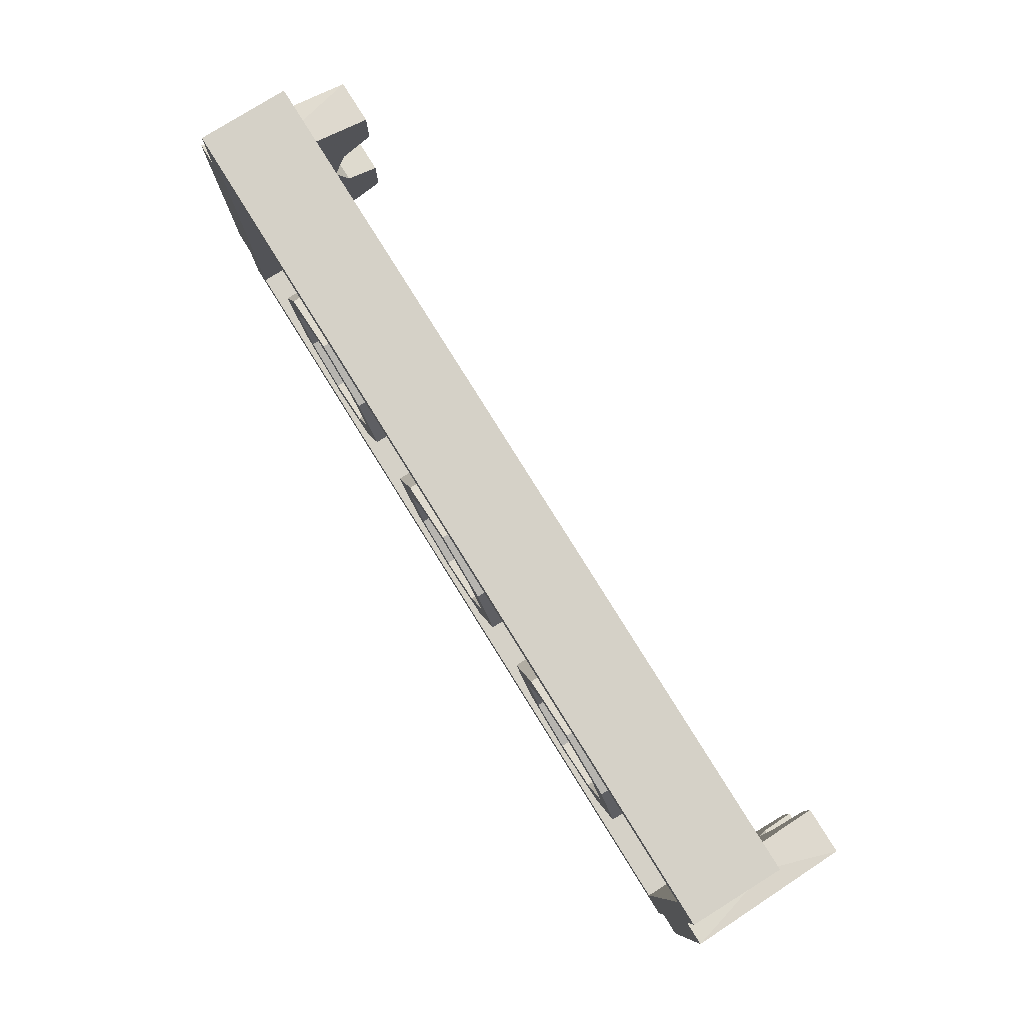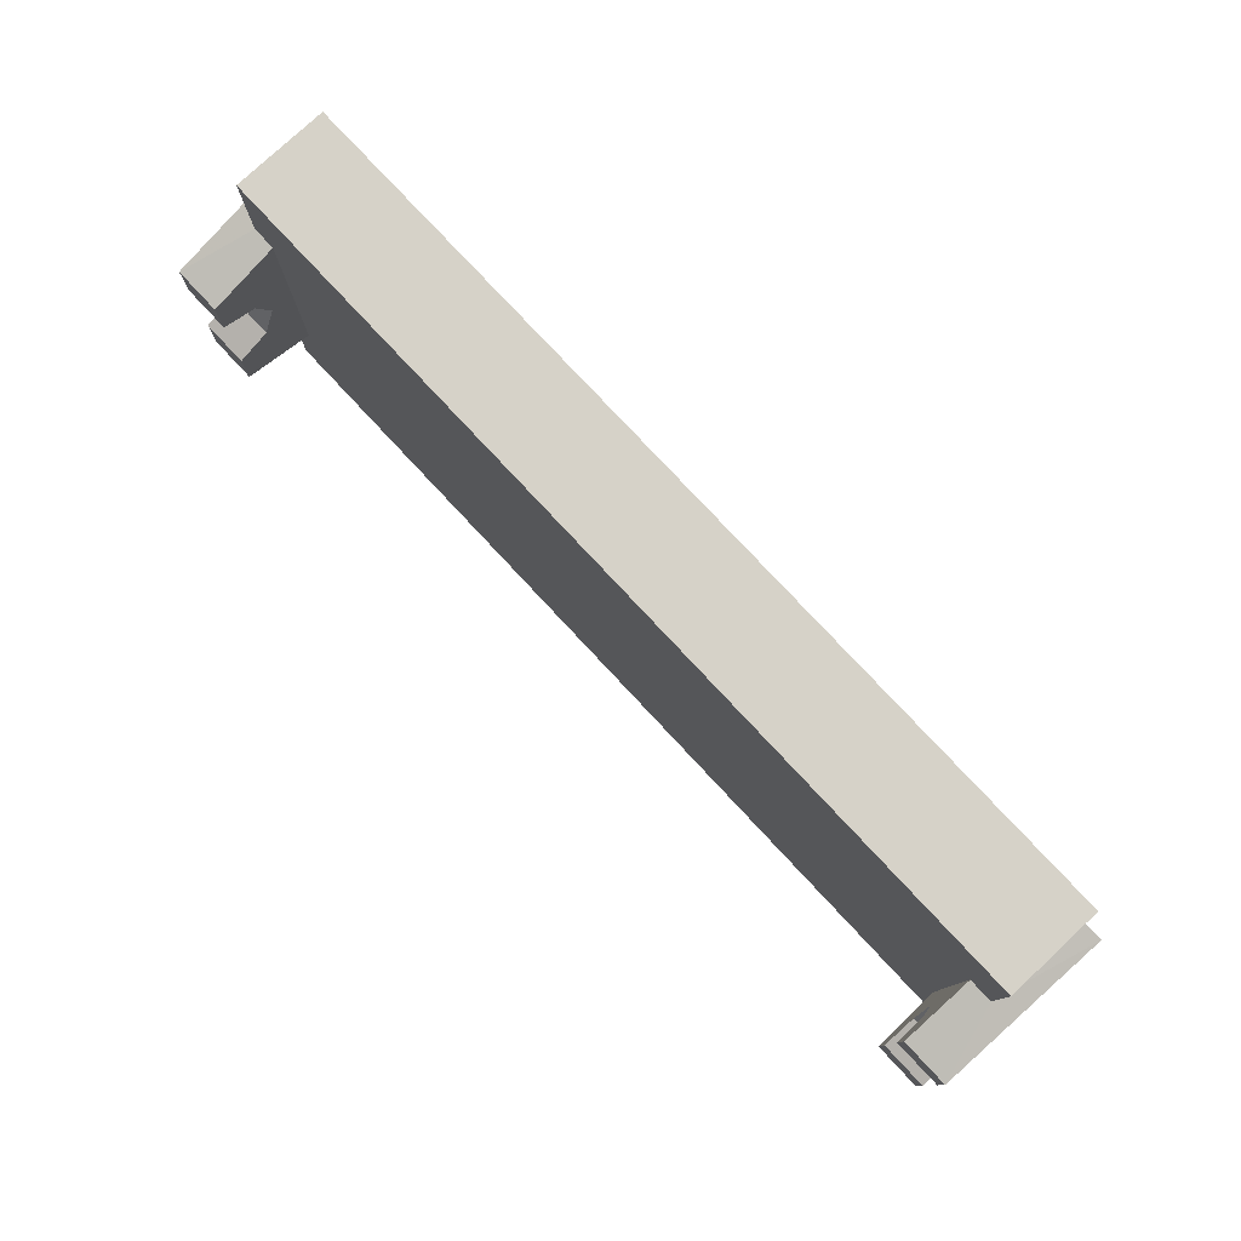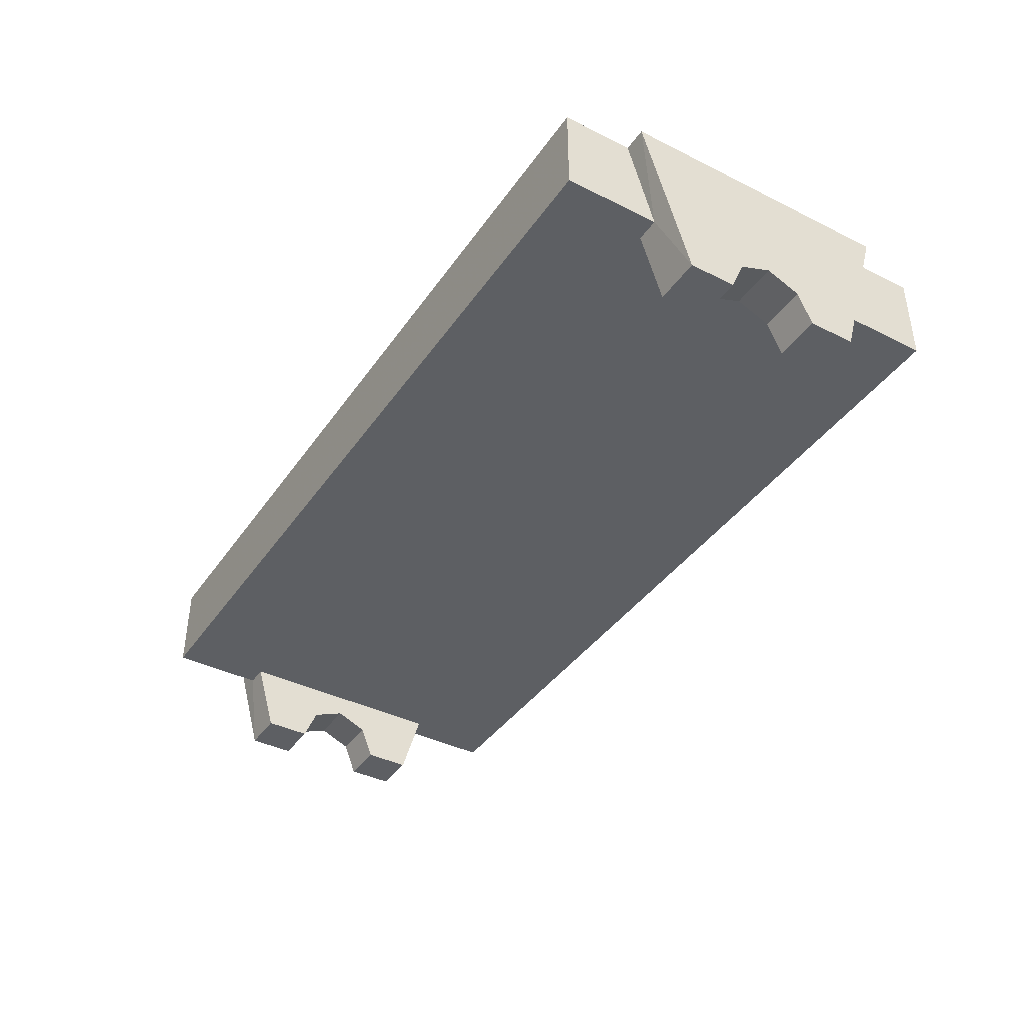
<metadata>
{"format":"obj","ext":"obj","renderer":"f3d","projection":"perspective","resolution":1024,"background":"white","views":[{"elev":79.5,"azim":-121.9,"up":"+Z"},{"elev":78.3,"azim":47.0,"up":"+Z"},{"elev":-40.1,"azim":-121.5,"up":"+Y"}]}
</metadata>
<code>
v 1.212 1.2 0.2121
v 1.3 1.2 0
v 1.3 1 0
v 1.212 1 0.2121
v 1 1.2 0.3
v 1.212 1.2 0.2121
v 1.212 1 0.2121
v 1 1 0.3
v 0.7879 1.2 0.2121
v 1 1.2 0.3
v 1 1 0.3
v 0.7879 1 0.2121
v 0.7 1.2 0
v 0.7879 1.2 0.2121
v 0.7879 1 0.2121
v 0.7 1 0
v 0.7879 1.2 -0.2121
v 0.7 1.2 0
v 0.7 1 0
v 0.7879 1 -0.2121
v 1 1.2 -0.3
v 0.7879 1.2 -0.2121
v 0.7879 1 -0.2121
v 1 1 -0.3
v 1.212 1.2 -0.2121
v 1 1.2 -0.3
v 1 1 -0.3
v 1.212 1 -0.2121
v 1.3 1.2 0
v 1.212 1.2 -0.2121
v 1.212 1 -0.2121
v 1.3 1 0
v 1.283 1.2 0.2828
v 1.4 1.2 0
v 1.4 1 0
v 1.283 1 0.2828
v 1 1.2 0.4
v 1.283 1.2 0.2828
v 1.283 1 0.2828
v 1 1 0.4
v 0.7172 1.2 0.2828
v 1 1.2 0.4
v 1 1 0.4
v 0.7172 1 0.2828
v 0.6 1.2 0
v 0.7172 1.2 0.2828
v 0.7172 1 0.2828
v 0.6 1 0
v 0.7172 1.2 -0.2828
v 0.6 1.2 0
v 0.6 1 0
v 0.7172 1 -0.2828
v 1 1.2 -0.4
v 0.7172 1.2 -0.2828
v 0.7172 1 -0.2828
v 1 1 -0.4
v 1.283 1.2 -0.2828
v 1 1.2 -0.4
v 1 1 -0.4
v 1.283 1 -0.2828
v 1.4 1.2 0
v 1.283 1.2 -0.2828
v 1.283 1 -0.2828
v 1.4 1 0
v 1.4 1.2 0
v 1.283 1.2 0.2828
v 1.212 1.2 0.2121
v 1.3 1.2 0
v 1.283 1.2 0.2828
v 1 1.2 0.4
v 1 1.2 0.3
v 1.212 1.2 0.2121
v 1 1.2 0.4
v 0.7172 1.2 0.2828
v 0.7879 1.2 0.2121
v 1 1.2 0.3
v 0.7172 1.2 0.2828
v 0.6 1.2 0
v 0.7 1.2 0
v 0.7879 1.2 0.2121
v 0.6 1.2 0
v 0.7172 1.2 -0.2828
v 0.7879 1.2 -0.2121
v 0.7 1.2 0
v 0.7172 1.2 -0.2828
v 1 1.2 -0.4
v 1 1.2 -0.3
v 0.7879 1.2 -0.2121
v 1 1.2 -0.4
v 1.283 1.2 -0.2828
v 1.212 1.2 -0.2121
v 1 1.2 -0.3
v 1.283 1.2 -0.2828
v 1.4 1.2 0
v 1.3 1.2 0
v 1.212 1.2 -0.2121
v 0.2121 1.2 0.2121
v 0.3 1.2 0
v 0.3 1 0
v 0.2121 1 0.2121
v 0 1.2 0.3
v 0.2121 1.2 0.2121
v 0.2121 1 0.2121
v 0 1 0.3
v -0.2121 1.2 0.2121
v 0 1.2 0.3
v 0 1 0.3
v -0.2121 1 0.2121
v -0.3 1.2 0
v -0.2121 1.2 0.2121
v -0.2121 1 0.2121
v -0.3 1 0
v -0.2121 1.2 -0.2121
v -0.3 1.2 0
v -0.3 1 0
v -0.2121 1 -0.2121
v 0 1.2 -0.3
v -0.2121 1.2 -0.2121
v -0.2121 1 -0.2121
v 0 1 -0.3
v 0.2121 1.2 -0.2121
v 0 1.2 -0.3
v 0 1 -0.3
v 0.2121 1 -0.2121
v 0.3 1.2 0
v 0.2121 1.2 -0.2121
v 0.2121 1 -0.2121
v 0.3 1 0
v 0.2828 1.2 0.2828
v 0.4 1.2 0
v 0.4 1 0
v 0.2828 1 0.2828
v 0 1.2 0.4
v 0.2828 1.2 0.2828
v 0.2828 1 0.2828
v 0 1 0.4
v -0.2828 1.2 0.2828
v 0 1.2 0.4
v 0 1 0.4
v -0.2828 1 0.2828
v -0.4 1.2 0
v -0.2828 1.2 0.2828
v -0.2828 1 0.2828
v -0.4 1 0
v -0.2828 1.2 -0.2828
v -0.4 1.2 0
v -0.4 1 0
v -0.2828 1 -0.2828
v 0 1.2 -0.4
v -0.2828 1.2 -0.2828
v -0.2828 1 -0.2828
v 0 1 -0.4
v 0.2828 1.2 -0.2828
v 0 1.2 -0.4
v 0 1 -0.4
v 0.2828 1 -0.2828
v 0.4 1.2 0
v 0.2828 1.2 -0.2828
v 0.2828 1 -0.2828
v 0.4 1 0
v 0.4 1.2 0
v 0.2828 1.2 0.2828
v 0.2121 1.2 0.2121
v 0.3 1.2 0
v 0.2828 1.2 0.2828
v 0 1.2 0.4
v 0 1.2 0.3
v 0.2121 1.2 0.2121
v 0 1.2 0.4
v -0.2828 1.2 0.2828
v -0.2121 1.2 0.2121
v 0 1.2 0.3
v -0.2828 1.2 0.2828
v -0.4 1.2 0
v -0.3 1.2 0
v -0.2121 1.2 0.2121
v -0.4 1.2 0
v -0.2828 1.2 -0.2828
v -0.2121 1.2 -0.2121
v -0.3 1.2 0
v -0.2828 1.2 -0.2828
v 0 1.2 -0.4
v 0 1.2 -0.3
v -0.2121 1.2 -0.2121
v 0 1.2 -0.4
v 0.2828 1.2 -0.2828
v 0.2121 1.2 -0.2121
v 0 1.2 -0.3
v 0.2828 1.2 -0.2828
v 0.4 1.2 0
v 0.3 1.2 0
v 0.2121 1.2 -0.2121
v -0.7879 1.2 0.2121
v -0.7 1.2 0
v -0.7 1 0
v -0.7879 1 0.2121
v -1 1.2 0.3
v -0.7879 1.2 0.2121
v -0.7879 1 0.2121
v -1 1 0.3
v -1.212 1.2 0.2121
v -1 1.2 0.3
v -1 1 0.3
v -1.212 1 0.2121
v -1.3 1.2 0
v -1.212 1.2 0.2121
v -1.212 1 0.2121
v -1.3 1 0
v -1.212 1.2 -0.2121
v -1.3 1.2 0
v -1.3 1 0
v -1.212 1 -0.2121
v -1 1.2 -0.3
v -1.212 1.2 -0.2121
v -1.212 1 -0.2121
v -1 1 -0.3
v -0.7879 1.2 -0.2121
v -1 1.2 -0.3
v -1 1 -0.3
v -0.7879 1 -0.2121
v -0.7 1.2 0
v -0.7879 1.2 -0.2121
v -0.7879 1 -0.2121
v -0.7 1 0
v -0.7172 1.2 0.2828
v -0.6 1.2 0
v -0.6 1 0
v -0.7172 1 0.2828
v -1 1.2 0.4
v -0.7172 1.2 0.2828
v -0.7172 1 0.2828
v -1 1 0.4
v -1.283 1.2 0.2828
v -1 1.2 0.4
v -1 1 0.4
v -1.283 1 0.2828
v -1.4 1.2 0
v -1.283 1.2 0.2828
v -1.283 1 0.2828
v -1.4 1 0
v -1.283 1.2 -0.2828
v -1.4 1.2 0
v -1.4 1 0
v -1.283 1 -0.2828
v -1 1.2 -0.4
v -1.283 1.2 -0.2828
v -1.283 1 -0.2828
v -1 1 -0.4
v -0.7172 1.2 -0.2828
v -1 1.2 -0.4
v -1 1 -0.4
v -0.7172 1 -0.2828
v -0.6 1.2 0
v -0.7172 1.2 -0.2828
v -0.7172 1 -0.2828
v -0.6 1 0
v -0.6 1.2 0
v -0.7172 1.2 0.2828
v -0.7879 1.2 0.2121
v -0.7 1.2 0
v -0.7172 1.2 0.2828
v -1 1.2 0.4
v -1 1.2 0.3
v -0.7879 1.2 0.2121
v -1 1.2 0.4
v -1.283 1.2 0.2828
v -1.212 1.2 0.2121
v -1 1.2 0.3
v -1.283 1.2 0.2828
v -1.4 1.2 0
v -1.3 1.2 0
v -1.212 1.2 0.2121
v -1.4 1.2 0
v -1.283 1.2 -0.2828
v -1.212 1.2 -0.2121
v -1.3 1.2 0
v -1.283 1.2 -0.2828
v -1 1.2 -0.4
v -1 1.2 -0.3
v -1.212 1.2 -0.2121
v -1 1.2 -0.4
v -0.7172 1.2 -0.2828
v -0.7879 1.2 -0.2121
v -1 1.2 -0.3
v -0.7172 1.2 -0.2828
v -0.6 1.2 0
v -0.7 1.2 0
v -0.7879 1.2 -0.2121
v -1.8 1 0.8
v 1.8 1 0.8
v 1.8 1 -0.8
v -1.8 1 -0.8
v -1.8 1 0.8
v -1.8 1.2 0.8
v 1.8 1.2 0.8
v 1.8 1 0.8
v -1.8 1 -0.8
v -1.8 1.2 -0.8
v -1.8 1.2 0.8
v -1.8 1 0.8
v 1.8 1 -0.8
v 1.8 1.2 -0.8
v -1.8 1.2 -0.8
v -1.8 1 -0.8
v 1.8 1 0.8
v 1.8 1.2 0.8
v 1.8 1.2 -0.8
v 1.8 1 -0.8
v 1.9 1.2 0.9
v 1.8 1.2 0.8
v -1.8 1.2 0.8
v -1.9 1.2 0.9
v -1.9 1.2 -0.9
v -1.8 1.2 -0.8
v 1.8 1.2 -0.8
v 1.9 1.2 -0.9
v 1.9 1.2 -0.9
v 1.8 1.2 -0.8
v 1.8 1.2 0.8
v 1.9 1.2 0.9
v -1.9 1.2 0.9
v -1.8 1.2 0.8
v -1.8 1.2 -0.8
v -1.9 1.2 -0.9
v 2 1.2 -0.6
v 1.9 1.2 -0.6
v 1.9 1.2 0.6
v 2 1.2 0.6
v -2 1.2 0.6
v -1.9 1.2 0.6
v -1.9 1.2 -0.6
v -2 1.2 -0.6
v 1.8 0.5 0.4
v 1.8 0.5 0.2
v 2 0.5 0.2
v 2 0.5 0.4
v -2 0.5 0.4
v -2 0.5 0.2
v -1.8 0.5 0.2
v -1.8 0.5 0.4
v 1.8 0.5 -0.2
v 1.8 0.5 -0.4
v 2 0.5 -0.4
v 2 0.5 -0.2
v -2 0.5 -0.2
v -2 0.5 -0.4
v -1.8 0.5 -0.4
v -1.8 0.5 -0.2
v -1.9 0.8 0.9
v -1.9 0.8 0.49
v 1.9 0.8 0.49
v 1.9 0.8 0.9
v 1.9 0.8 -0.9
v 1.9 0.8 -0.49
v -1.9 0.8 -0.49
v -1.9 0.8 -0.9
v -1.8 0.8 0.49
v -1.8 0.8 -0.49
v 1.8 0.8 -0.49
v 1.8 0.8 0.49
v 2 0.7 0.2
v 2 0.6414 0.1414
v 2 0.5 0.2
v 2 0.7 0.2
v 2 0.7 0
v 2 0.6414 0.1414
v 2 0.7 -0.2
v 2 0.6414 -0.1414
v 2 0.7 0
v 2 0.7 -0.2
v 2 0.5 -0.2
v 2 0.6414 -0.1414
v -2 0.7 0.2
v -2 0.6414 0.1414
v -2 0.5 0.2
v -2 0.7 0.2
v -2 0.7 0
v -2 0.6414 0.1414
v -2 0.7 -0.2
v -2 0.6414 -0.1414
v -2 0.7 0
v -2 0.7 -0.2
v -2 0.5 -0.2
v -2 0.6414 -0.1414
v 1.8 0.7 0.2
v 1.8 0.6414 0.1414
v 1.8 0.5 0.2
v 1.8 0.7 0.2
v 1.8 0.7 0
v 1.8 0.6414 0.1414
v 1.8 0.7 -0.2
v 1.8 0.6414 -0.1414
v 1.8 0.7 0
v 1.8 0.7 -0.2
v 1.8 0.5 -0.2
v 1.8 0.6414 -0.1414
v -1.8 0.7 0.2
v -1.8 0.6414 0.1414
v -1.8 0.5 0.2
v -1.8 0.7 0.2
v -1.8 0.7 0
v -1.8 0.6414 0.1414
v -1.8 0.7 -0.2
v -1.8 0.6414 -0.1414
v -1.8 0.7 0
v -1.8 0.7 -0.2
v -1.8 0.5 -0.2
v -1.8 0.6414 -0.1414
v 2 1.2 0.6
v 2 0.5 0.4
v 2 0.5 0.2
v 2 0.7 0.2
v 2 0.7 -0.2
v 2 0.5 -0.2
v 2 0.5 -0.4
v 2 1.2 -0.6
v 2 1.2 0.6
v 2 0.7 0.2
v 2 0.7 -0.2
v 2 1.2 -0.6
v 1.9 1.2 0.9
v 1.9 0.8 0.9
v 1.9 0.8 0.49
v 1.9 1.2 0.6
v 1.9 1.2 -0.6
v 1.9 0.8 -0.49
v 1.9 0.8 -0.9
v 1.9 1.2 -0.9
v 1.8 0.7 0.2
v 1.8 0.5 0.2
v 1.8 0.5 0.4
v 1.8 0.8 0.49
v 1.8 0.8 -0.49
v 1.8 0.5 -0.4
v 1.8 0.5 -0.2
v 1.8 0.7 -0.2
v 1.8 0.8 -0.49
v 1.8 0.7 -0.2
v 1.8 0.7 0.2
v 1.8 0.8 0.49
v -1.8 0.8 0.49
v -1.8 0.5 0.4
v -1.8 0.5 0.2
v -1.8 0.7 0.2
v -1.8 0.7 -0.2
v -1.8 0.5 -0.2
v -1.8 0.5 -0.4
v -1.8 0.8 -0.49
v -1.8 0.8 0.49
v -1.8 0.7 0.2
v -1.8 0.7 -0.2
v -1.8 0.8 -0.49
v -1.9 1.2 0.6
v -1.9 0.8 0.49
v -1.9 0.8 0.9
v -1.9 1.2 0.9
v -1.9 1.2 -0.9
v -1.9 0.8 -0.9
v -1.9 0.8 -0.49
v -1.9 1.2 -0.6
v -2 0.7 0.2
v -2 0.5 0.2
v -2 0.5 0.4
v -2 1.2 0.6
v -2 1.2 -0.6
v -2 0.5 -0.4
v -2 0.5 -0.2
v -2 0.7 -0.2
v -2 1.2 -0.6
v -2 0.7 -0.2
v -2 0.7 0.2
v -2 1.2 0.6
v 2 0.6414 0.1414
v 2 0.5 0.2
v 1.8 0.5 0.2
v 1.8 0.6414 0.1414
v 2 0.7 0
v 2 0.6414 0.1414
v 1.8 0.6414 0.1414
v 1.8 0.7 0
v 2 0.6414 -0.1414
v 2 0.7 0
v 1.8 0.7 0
v 1.8 0.6414 -0.1414
v 2 0.5 -0.2
v 2 0.6414 -0.1414
v 1.8 0.6414 -0.1414
v 1.8 0.5 -0.2
v -2 0.6414 0.1414
v -2 0.5 0.2
v -1.8 0.5 0.2
v -1.8 0.6414 0.1414
v -2 0.7 0
v -2 0.6414 0.1414
v -1.8 0.6414 0.1414
v -1.8 0.7 0
v -2 0.6414 -0.1414
v -2 0.7 0
v -1.8 0.7 0
v -1.8 0.6414 -0.1414
v -2 0.5 -0.2
v -2 0.6414 -0.1414
v -1.8 0.6414 -0.1414
v -1.8 0.5 -0.2
v -1.9 1.2 0.9
v -1.9 0.8 0.9
v 1.9 0.8 0.9
v 1.9 1.2 0.9
v 1.9 1.2 0.6
v 1.9 0.8 0.49
v 2 1.2 0.6
v 1.9 0.8 0.49
v 2 0.5 0.4
v 2 1.2 0.6
v 1.8 0.8 0.49
v 1.8 0.5 0.4
v 2 0.5 0.4
v 1.9 0.8 0.49
v -2 1.2 0.6
v -2 0.5 0.4
v -1.9 0.8 0.49
v -2 1.2 0.6
v -1.9 0.8 0.49
v -1.9 1.2 0.6
v -1.9 0.8 0.49
v -2 0.5 0.4
v -1.8 0.5 0.4
v -1.8 0.8 0.49
v 2 1.2 -0.6
v 2 0.5 -0.4
v 1.9 0.8 -0.49
v 2 1.2 -0.6
v 1.9 0.8 -0.49
v 1.9 1.2 -0.6
v 1.9 0.8 -0.49
v 2 0.5 -0.4
v 1.8 0.5 -0.4
v 1.8 0.8 -0.49
v -1.9 1.2 -0.6
v -1.9 0.8 -0.49
v -2 1.2 -0.6
v -1.9 0.8 -0.49
v -2 0.5 -0.4
v -2 1.2 -0.6
v -1.8 0.8 -0.49
v -1.8 0.5 -0.4
v -2 0.5 -0.4
v -1.9 0.8 -0.49
v 1.9 1.2 -0.9
v 1.9 0.8 -0.9
v -1.9 0.8 -0.9
v -1.9 1.2 -0.9
g mesh3089730
f 1 2 3
f 3 4 1
f 5 6 7
f 7 8 5
f 9 10 11
f 11 12 9
f 13 14 15
f 15 16 13
f 17 18 19
f 19 20 17
f 21 22 23
f 23 24 21
f 25 26 27
f 27 28 25
f 29 30 31
f 31 32 29
g mesh3089732
f 33 35 34
f 35 33 36
f 37 39 38
f 39 37 40
f 41 43 42
f 43 41 44
f 45 47 46
f 47 45 48
f 49 51 50
f 51 49 52
f 53 55 54
f 55 53 56
f 57 59 58
f 59 57 60
f 61 63 62
f 63 61 64
g mesh3089734
f 65 67 66
f 67 65 68
f 69 71 70
f 71 69 72
f 73 75 74
f 75 73 76
f 77 79 78
f 79 77 80
f 81 83 82
f 83 81 84
f 85 87 86
f 87 85 88
f 89 91 90
f 91 89 92
f 93 95 94
f 95 93 96
g mesh3089742
f 97 98 99
f 99 100 97
f 101 102 103
f 103 104 101
f 105 106 107
f 107 108 105
f 109 110 111
f 111 112 109
f 113 114 115
f 115 116 113
f 117 118 119
f 119 120 117
f 121 122 123
f 123 124 121
f 125 126 127
f 127 128 125
g mesh3089744
f 129 131 130
f 131 129 132
f 133 135 134
f 135 133 136
f 137 139 138
f 139 137 140
f 141 143 142
f 143 141 144
f 145 147 146
f 147 145 148
f 149 151 150
f 151 149 152
f 153 155 154
f 155 153 156
f 157 159 158
f 159 157 160
g mesh3089746
f 161 163 162
f 163 161 164
f 165 167 166
f 167 165 168
f 169 171 170
f 171 169 172
f 173 175 174
f 175 173 176
f 177 179 178
f 179 177 180
f 181 183 182
f 183 181 184
f 185 187 186
f 187 185 188
f 189 191 190
f 191 189 192
g mesh3089754
f 193 194 195
f 195 196 193
f 197 198 199
f 199 200 197
f 201 202 203
f 203 204 201
f 205 206 207
f 207 208 205
f 209 210 211
f 211 212 209
f 213 214 215
f 215 216 213
f 217 218 219
f 219 220 217
f 221 222 223
f 223 224 221
g mesh3089756
f 225 227 226
f 227 225 228
f 229 231 230
f 231 229 232
f 233 235 234
f 235 233 236
f 237 239 238
f 239 237 240
f 241 243 242
f 243 241 244
f 245 247 246
f 247 245 248
f 249 251 250
f 251 249 252
f 253 255 254
f 255 253 256
g mesh3089758
f 257 259 258
f 259 257 260
f 261 263 262
f 263 261 264
f 265 267 266
f 267 265 268
f 269 271 270
f 271 269 272
f 273 275 274
f 275 273 276
f 277 279 278
f 279 277 280
f 281 283 282
f 283 281 284
f 285 287 286
f 287 285 288
g mesh3089761
f 289 290 291
f 291 292 289
f 293 294 295
f 295 296 293
f 297 298 299
f 299 300 297
f 301 302 303
f 303 304 301
f 305 306 307
f 307 308 305
f 309 310 311
f 311 312 309
f 313 314 315
f 315 316 313
f 317 318 319
f 319 320 317
f 321 322 323
f 323 324 321
f 325 326 327
f 327 328 325
f 329 330 331
f 331 332 329
g mesh3089763
f 333 334 335
f 335 336 333
g mesh3089765
f 337 338 339
f 339 340 337
g mesh3089767
f 341 342 343
f 343 344 341
g mesh3089769
f 345 346 347
f 347 348 345
f 349 350 351
f 351 352 349
f 353 354 355
f 355 356 353
f 357 358 359
f 359 360 357
g mesh3089775
f 361 363 362
f 364 366 365
f 367 369 368
f 370 372 371
g mesh3089777
f 373 374 375
f 376 377 378
f 379 380 381
f 382 383 384
g mesh3089779
f 385 386 387
f 388 389 390
f 391 392 393
f 394 395 396
g mesh3089781
f 397 399 398
f 400 402 401
f 403 405 404
f 406 408 407
f 409 410 411
f 411 412 409
f 413 414 415
f 415 416 413
f 417 418 419
f 419 420 417
f 421 422 423
f 423 424 421
f 425 426 427
f 427 428 425
f 429 430 431
f 431 432 429
f 433 434 435
f 435 436 433
f 437 438 439
f 439 440 437
f 441 442 443
f 443 444 441
f 445 446 447
f 447 448 445
f 449 450 451
f 451 452 449
f 453 454 455
f 455 456 453
f 457 458 459
f 459 460 457
f 461 462 463
f 463 464 461
f 465 466 467
f 467 468 465
f 469 470 471
f 471 472 469
g mesh3089783
f 473 474 475
f 475 476 473
f 477 478 479
f 479 480 477
f 481 482 483
f 483 484 481
f 485 486 487
f 487 488 485
g mesh3089785
f 489 491 490
f 491 489 492
f 493 495 494
f 495 493 496
f 497 499 498
f 499 497 500
f 501 503 502
f 503 501 504
f 505 506 507
f 507 508 505
f 509 510 511
f 512 513 514
f 515 516 517
f 517 518 515
f 519 520 521
f 522 523 524
f 525 526 527
f 527 528 525
f 529 530 531
f 532 533 534
f 535 536 537
f 537 538 535
f 539 540 541
f 542 543 544
f 545 546 547
f 547 548 545
f 549 550 551
f 551 552 549

</code>
